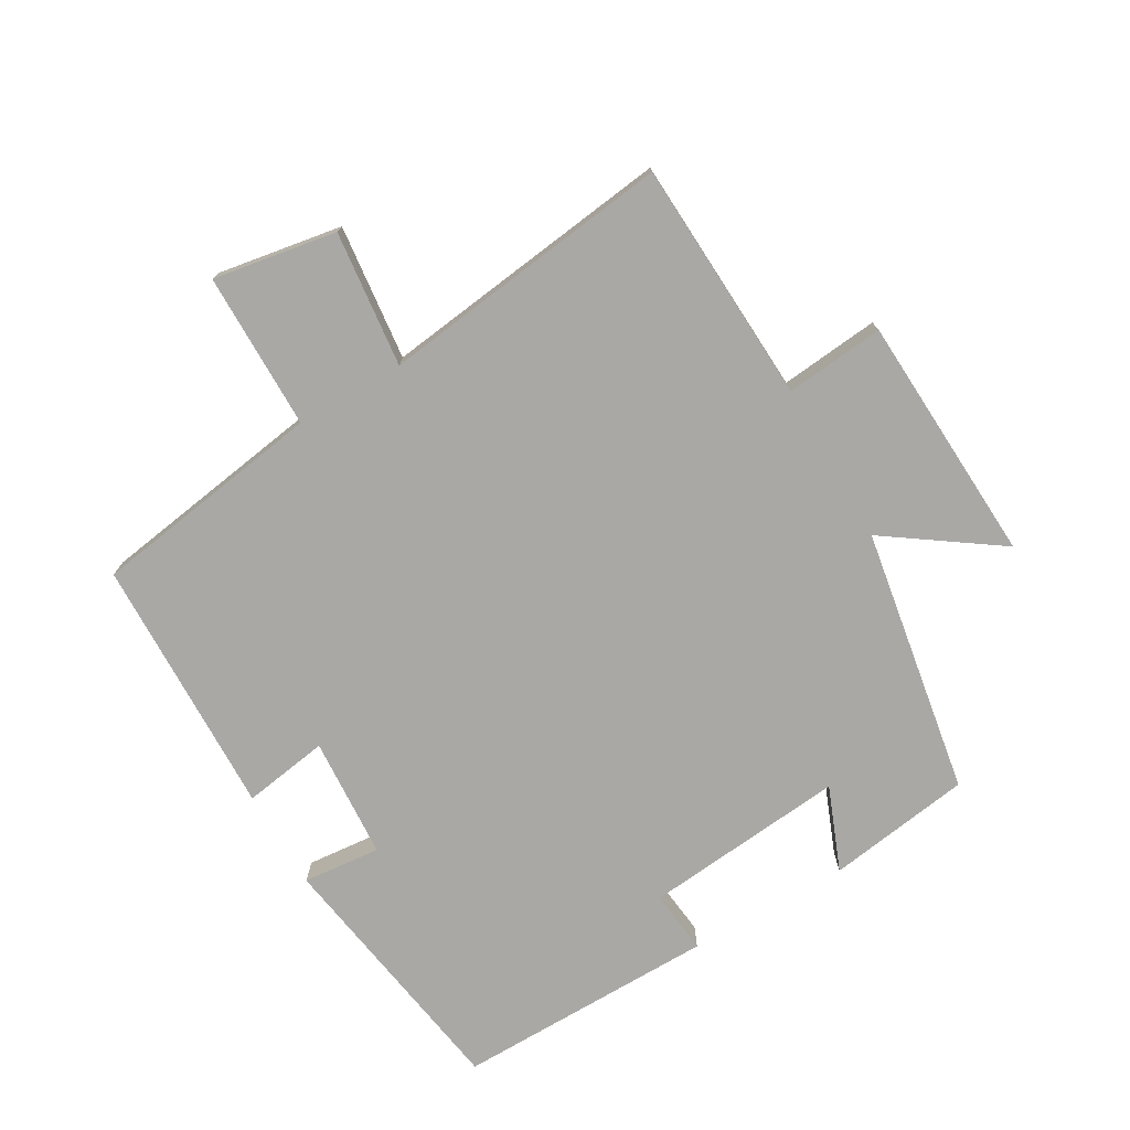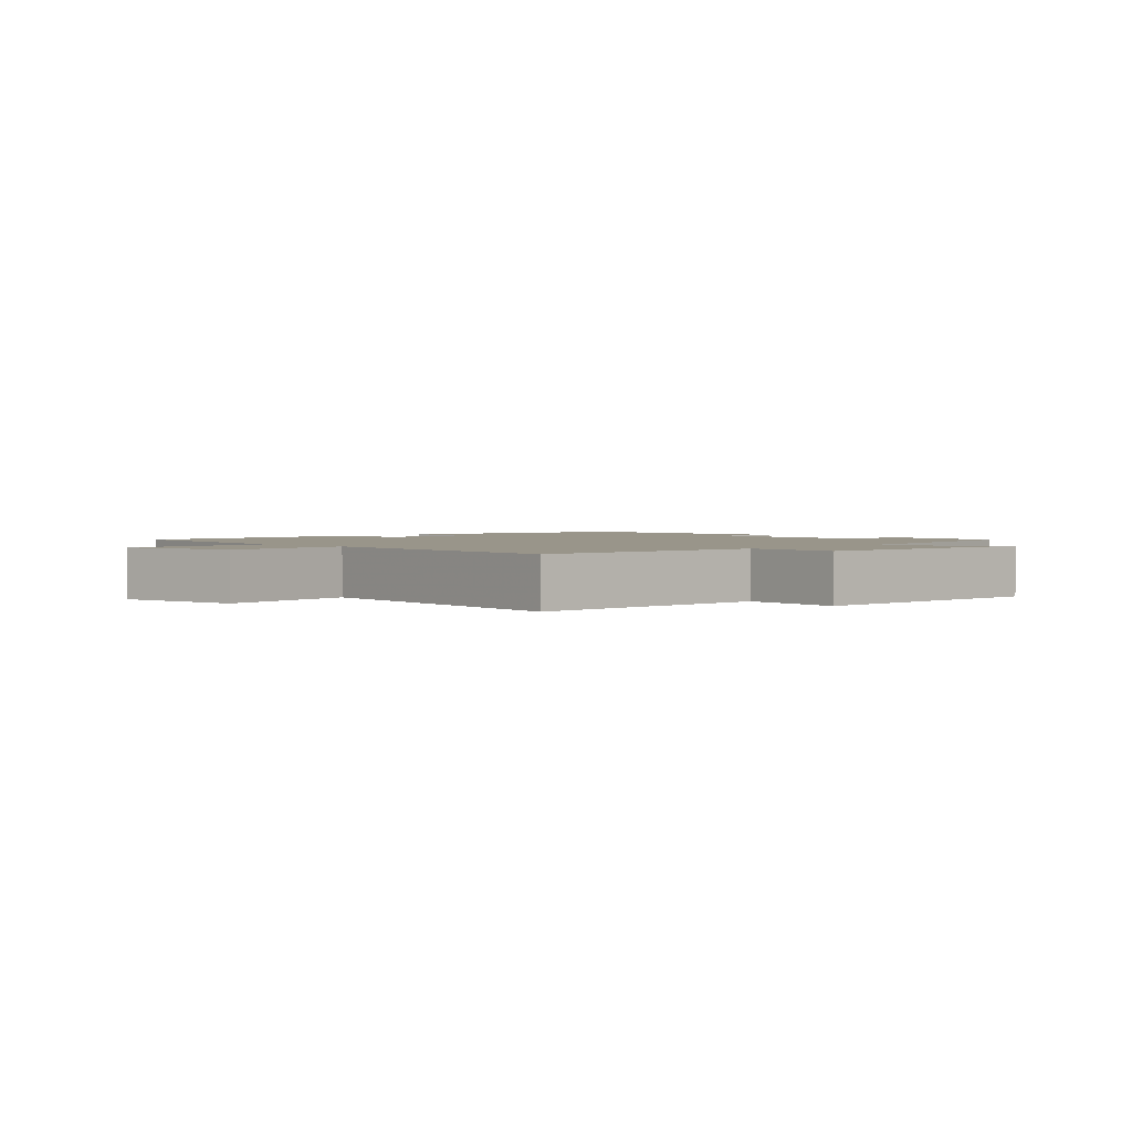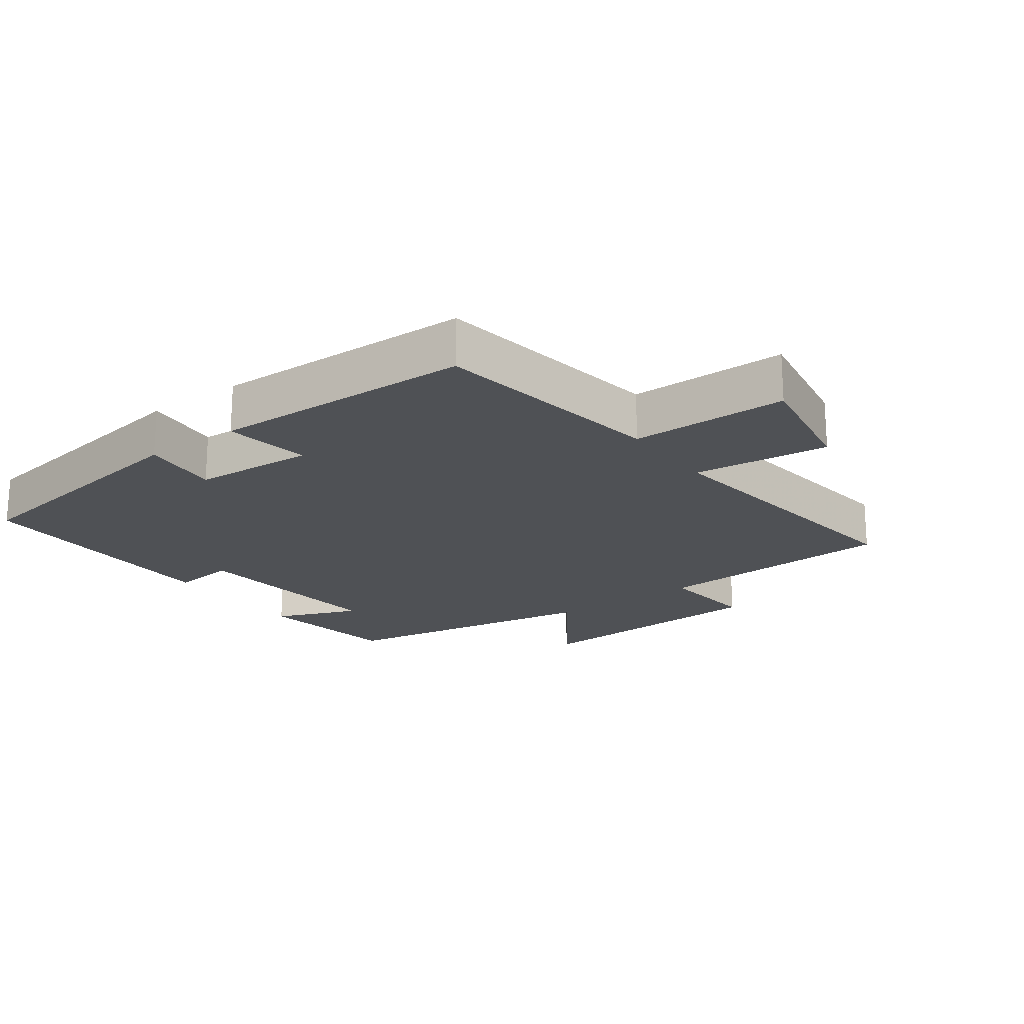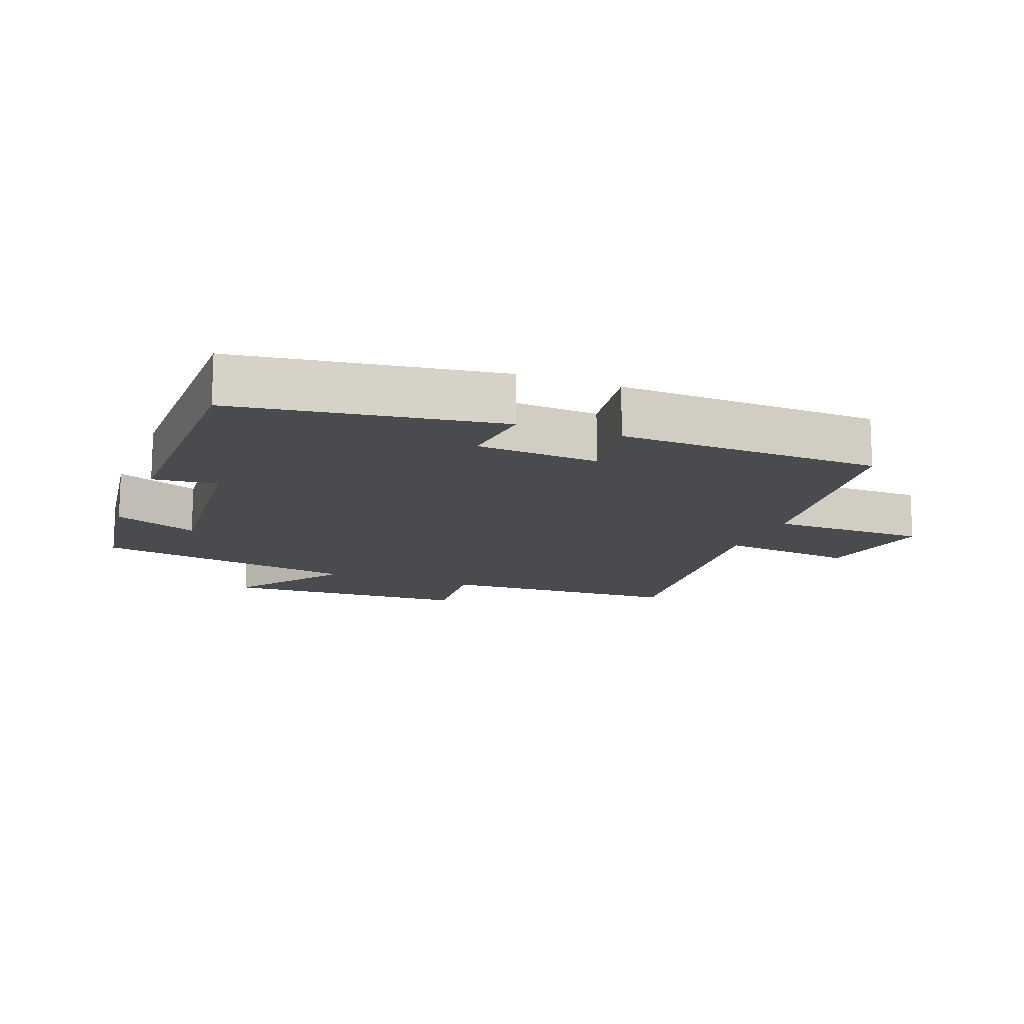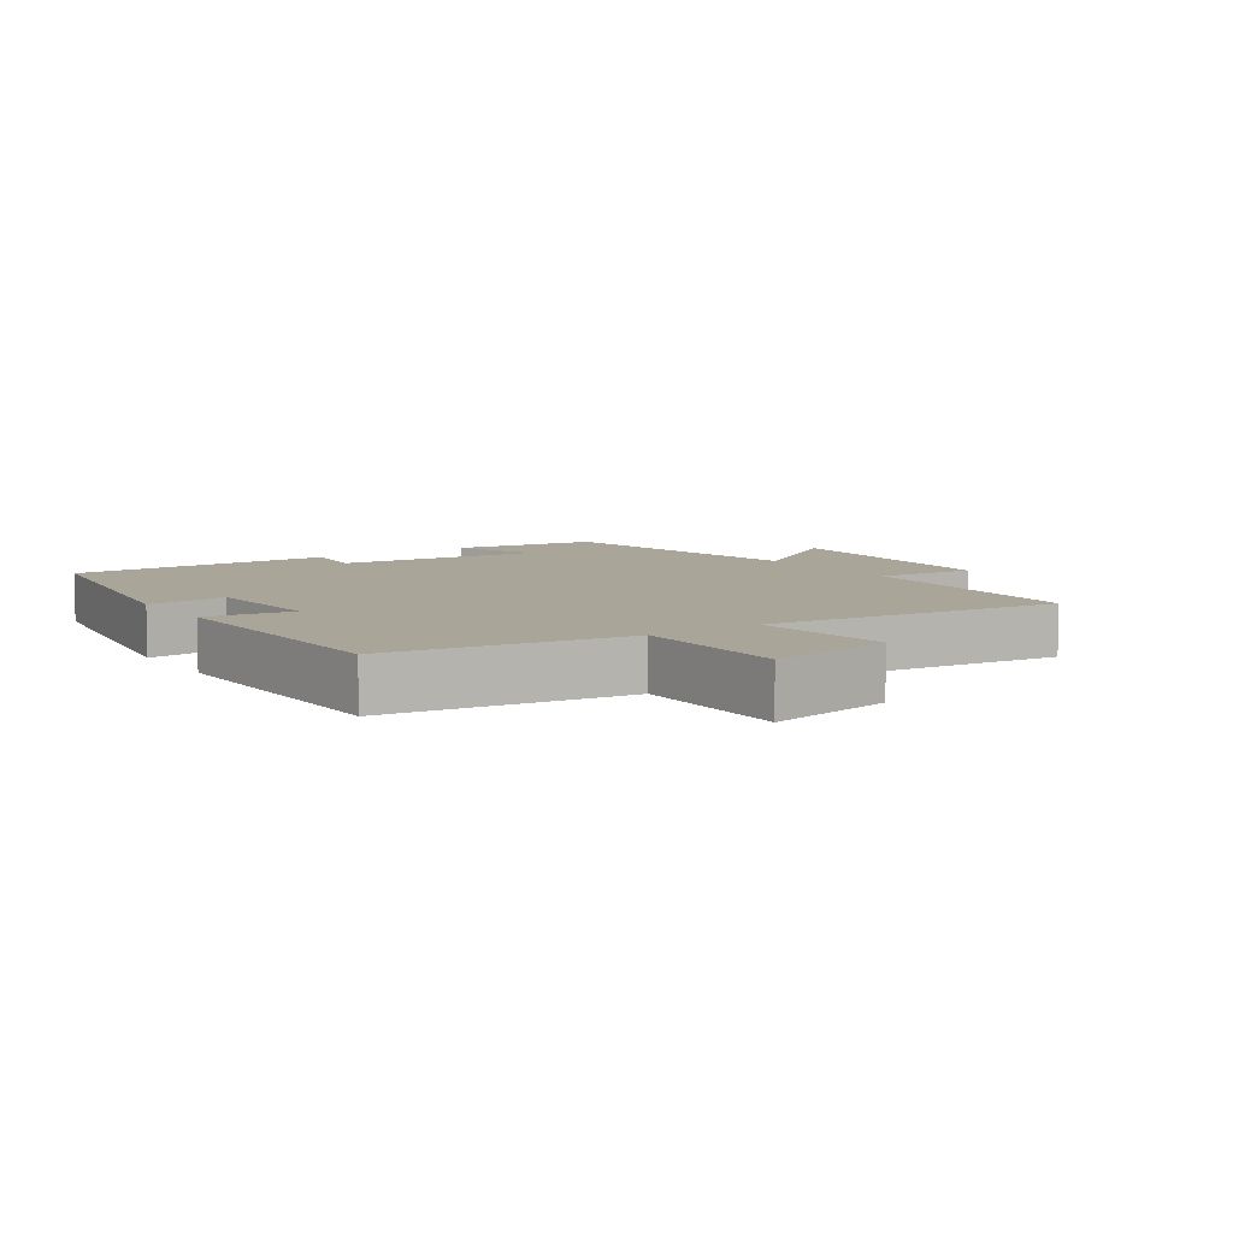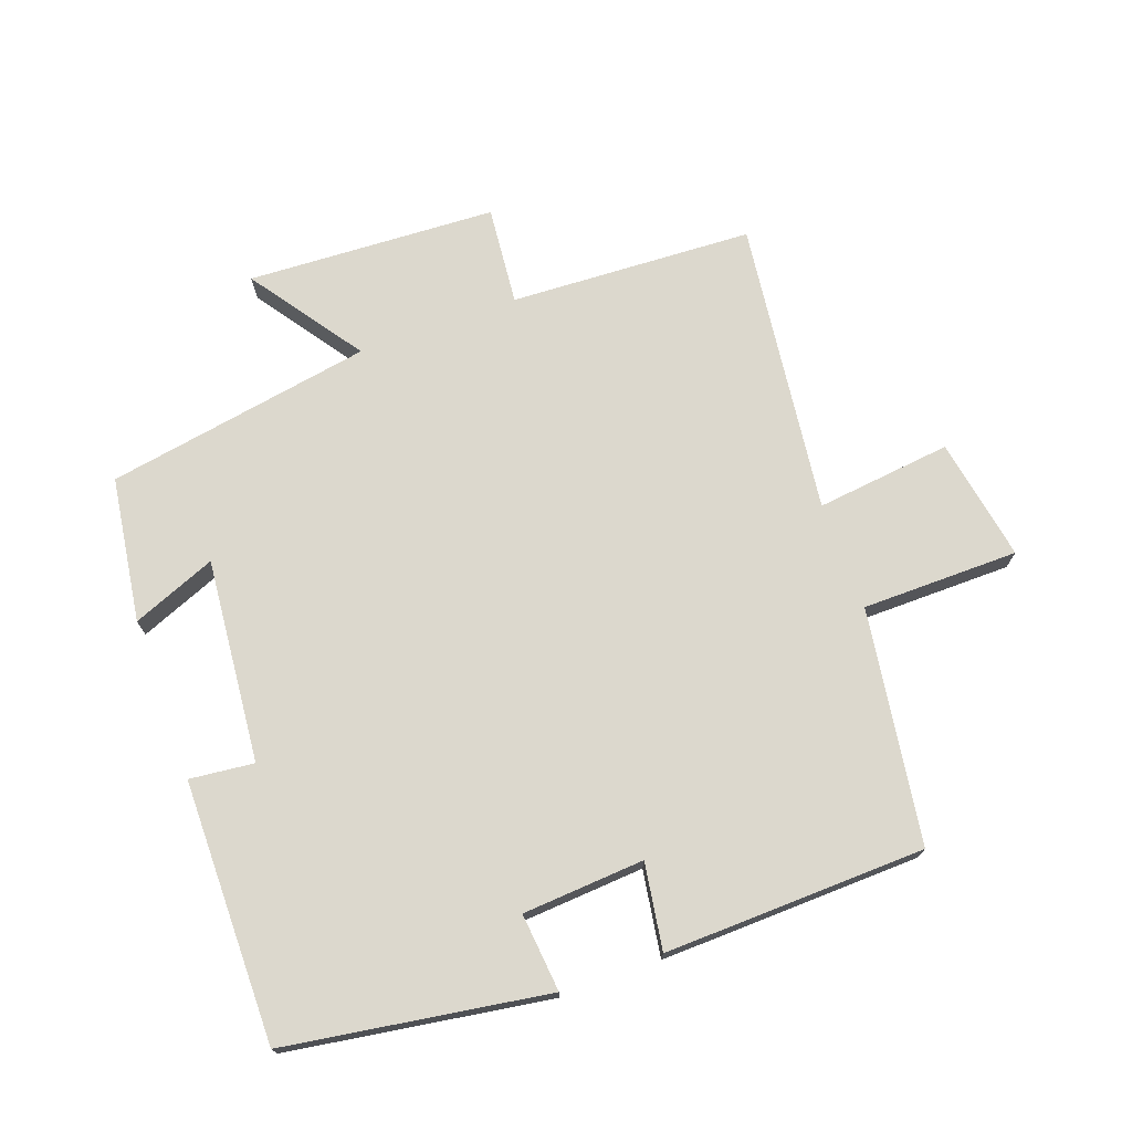
<metadata>
{"format":"obj","ext":"obj","renderer":"f3d","projection":"perspective","resolution":1024,"background":"white","views":[{"elev":-75.1,"azim":120.1,"up":"+Y"},{"elev":2.0,"azim":135.0,"up":"+Y"},{"elev":-20.1,"azim":36.1,"up":"+Y"},{"elev":-13.9,"azim":-21.5,"up":"+Y"},{"elev":7.4,"azim":55.4,"up":"+Y"},{"elev":72.6,"azim":-20.1,"up":"+Y"}]}
</metadata>
<code>
v 0.557 0.07 -0.481
v 0.186 0.07 -0.5
v 0.201 0.07 -0.651
v -0.179 0.07 -0.671
v -0.06 0.07 -0.5
v -0.467 0.07 -0.431
v -0.5 0.07 -0.21
v -0.372 0.07 -0.261
v -0.402 0.07 0.049
v -0.5 0.07 0.038
v -0.504 0.07 0.437
v -0.107 0.07 0.5
v -0.118 0.07 0.381
v 0.068 0.07 0.369
v 0.047 0.07 0.5
v 0.445 0.07 0.49
v 0.5 0.07 0.133
v 0.739 0.07 0.132
v 0.707 0.07 -0.056
v 0.5 0.07 -0.033
v 0.557 0 -0.481
v 0.186 0 -0.5
v 0.201 0 -0.651
v -0.179 0 -0.671
v -0.06 0 -0.5
v -0.467 0 -0.431
v -0.5 0 -0.21
v -0.372 0 -0.261
v -0.402 0 0.049
v -0.5 0 0.038
v -0.504 0 0.437
v -0.107 0 0.5
v -0.118 0 0.381
v 0.068 0 0.369
v 0.047 0 0.5
v 0.445 0 0.49
v 0.5 0 0.133
v 0.739 0 0.132
v 0.707 0 -0.056
v 0.5 0 -0.033
f 17 18 19 20
f 15 16 17 20
f 14 15 20 1
f 13 14 1 2
f 10 11 12 13
f 9 10 13
f 8 9 13 2
f 5 6 7 8
f 5 8 2 3
f 3 4 5
f 40 39 38 37
f 40 37 36 35
f 21 40 35 34
f 22 21 34 33
f 33 32 31 30
f 33 30 29
f 22 33 29 28
f 28 27 26 25
f 23 22 28 25
f 25 24 23
f 1 21 22 2
f 2 22 23 3
f 3 23 24 4
f 4 24 25 5
f 5 25 26 6
f 6 26 27 7
f 7 27 28 8
f 8 28 29 9
f 9 29 30 10
f 10 30 31 11
f 11 31 32 12
f 12 32 33 13
f 13 33 34 14
f 14 34 35 15
f 15 35 36 16
f 16 36 37 17
f 17 37 38 18
f 18 38 39 19
f 19 39 40 20
f 20 40 21 1

</code>
